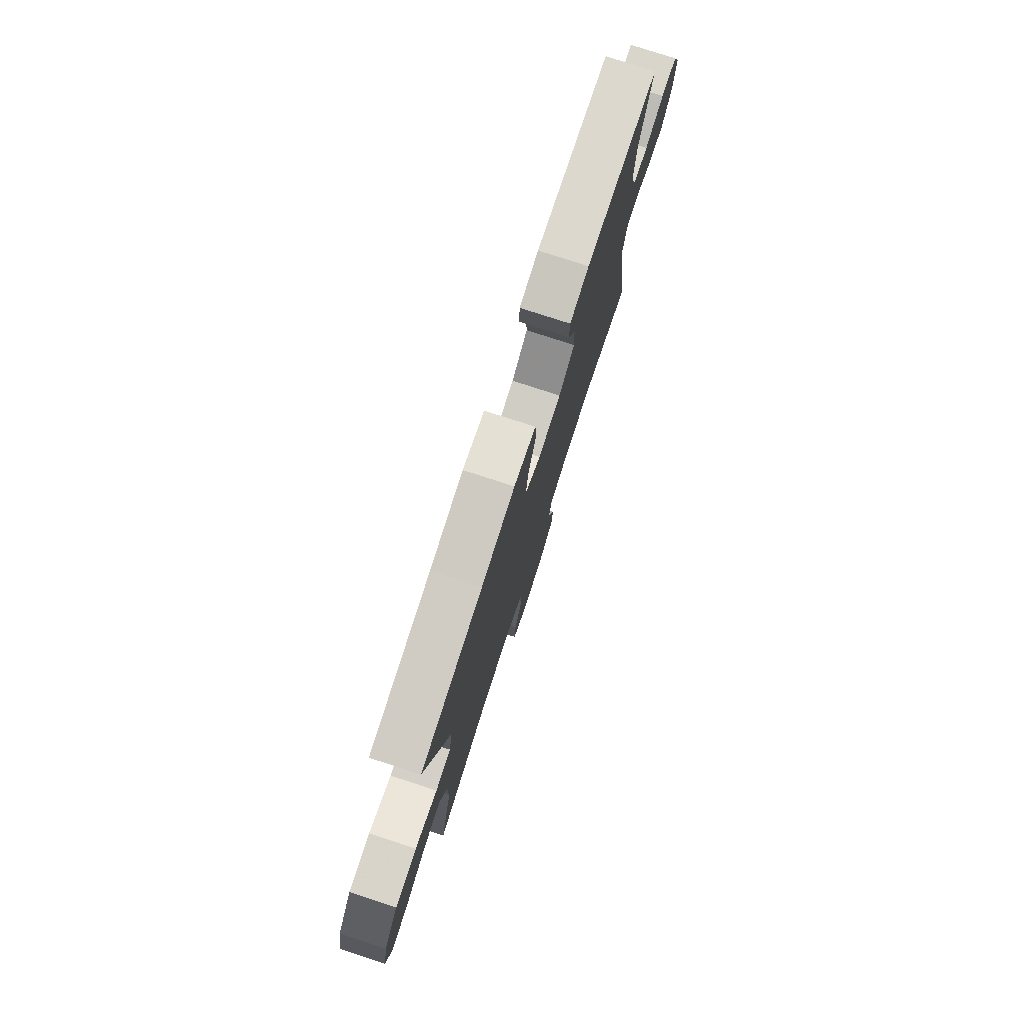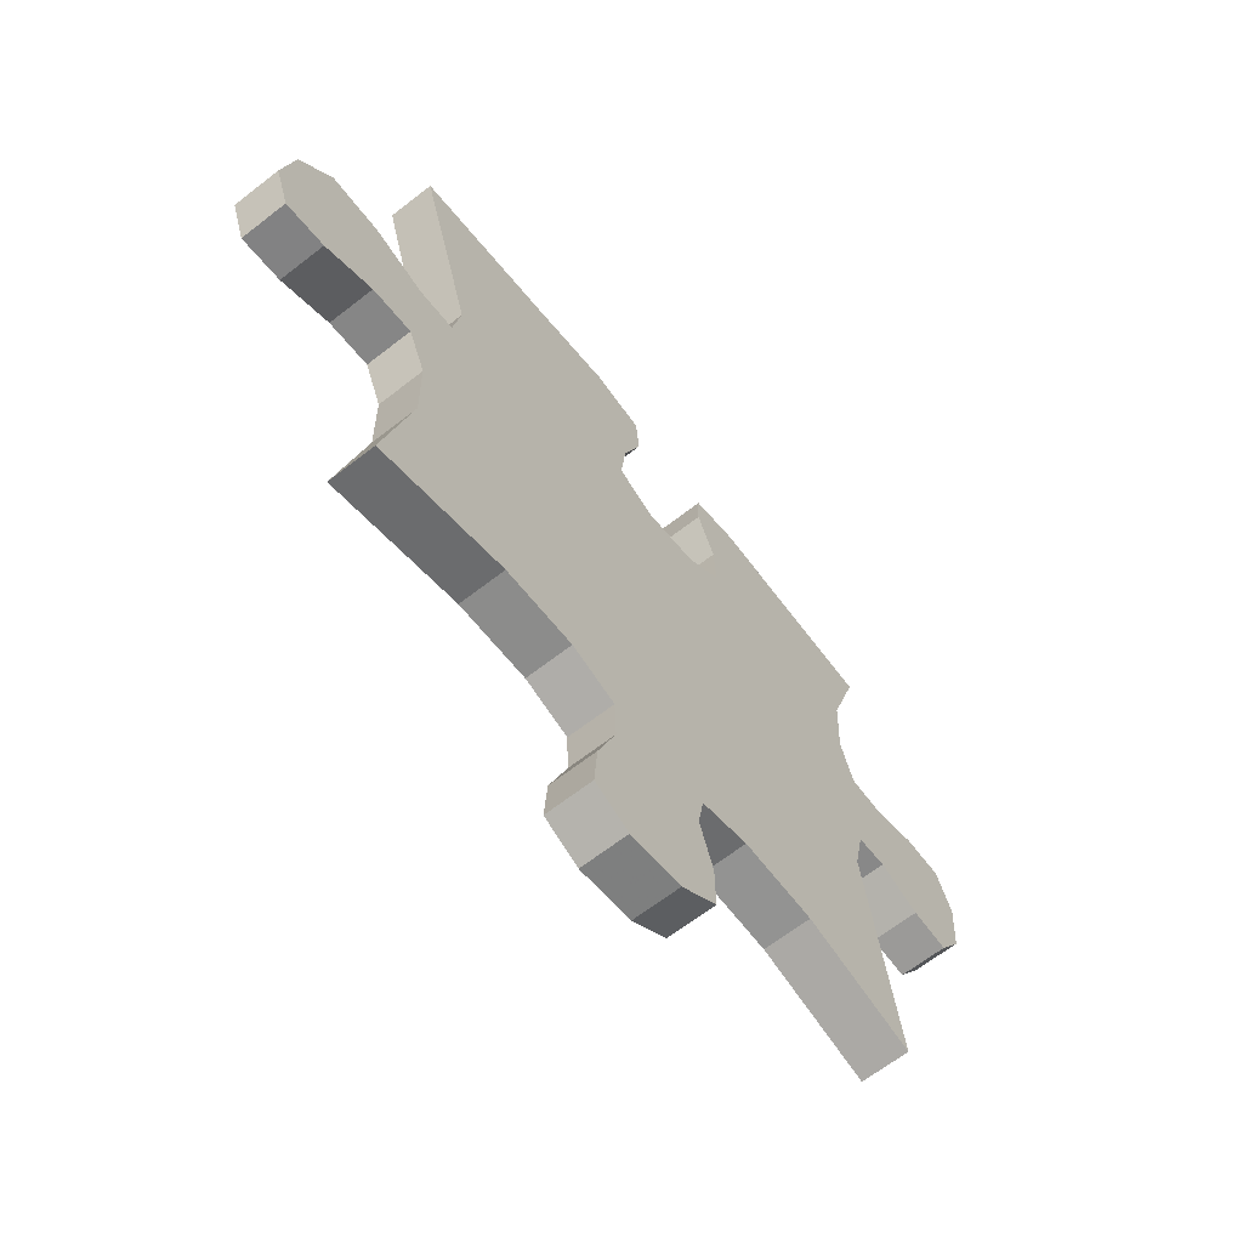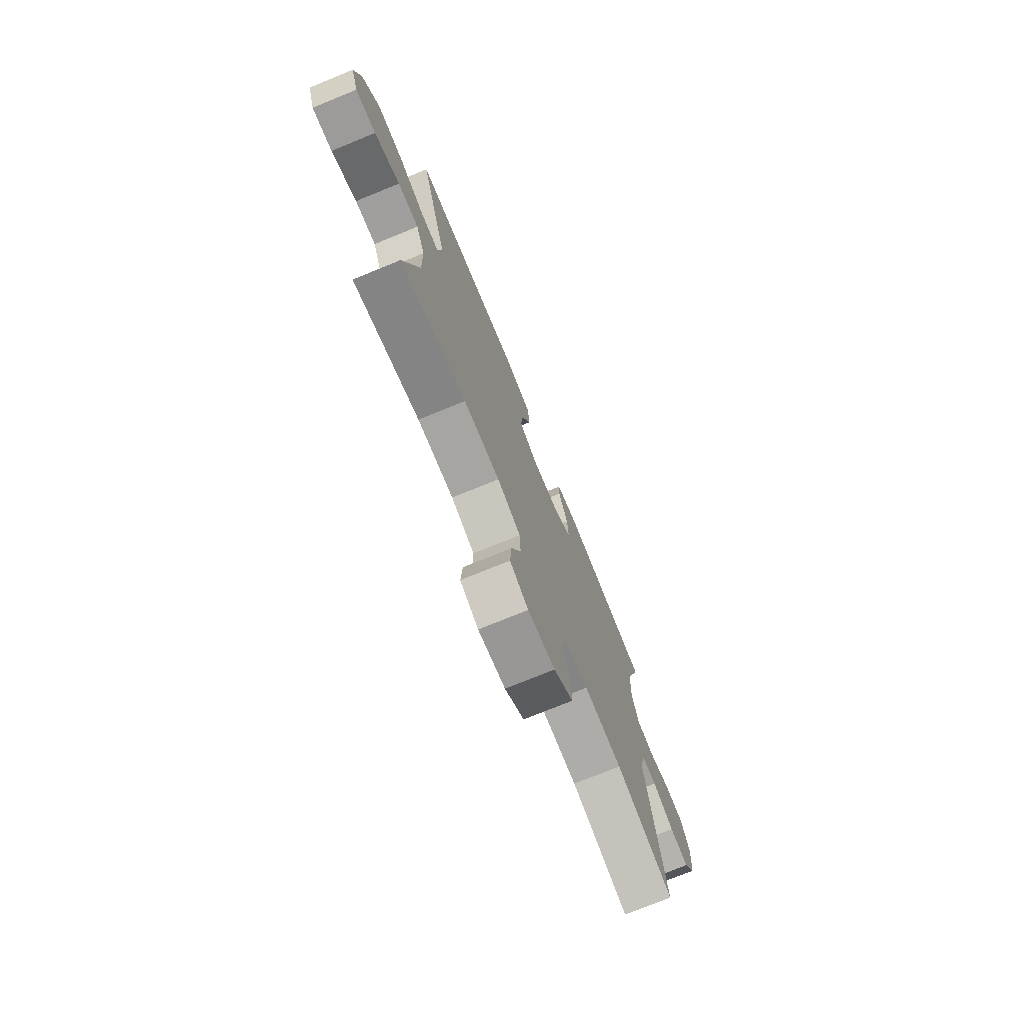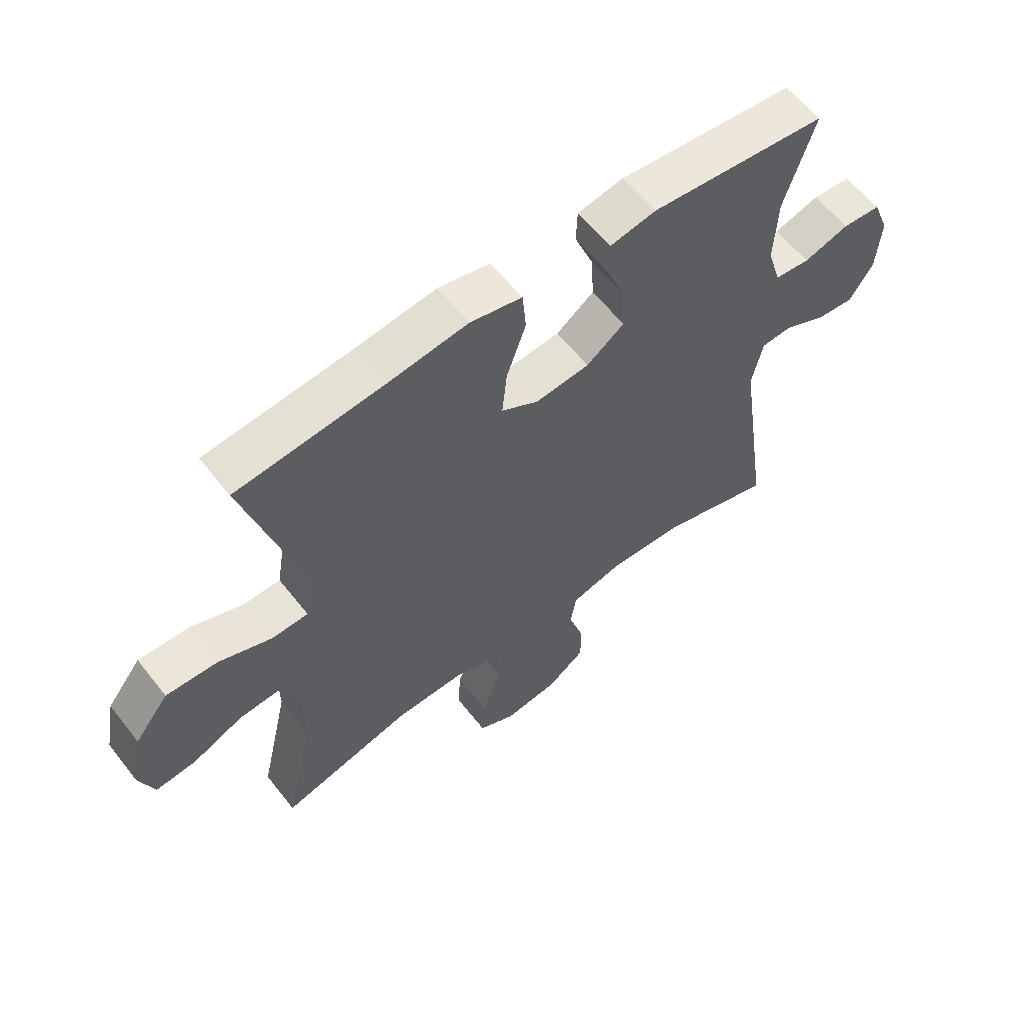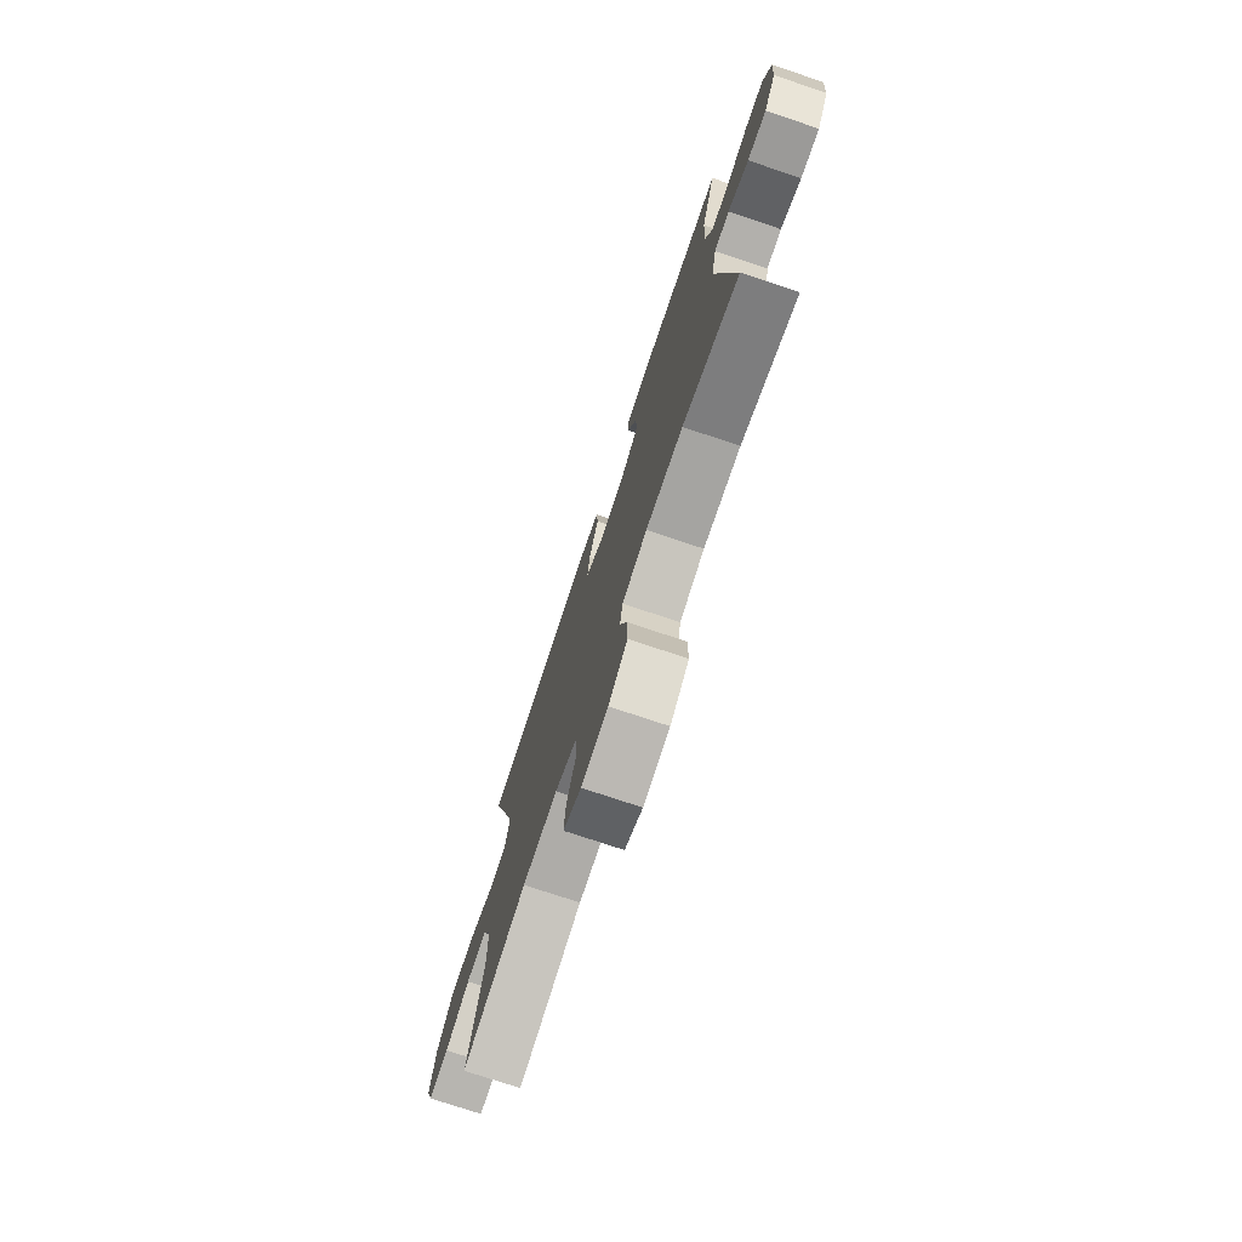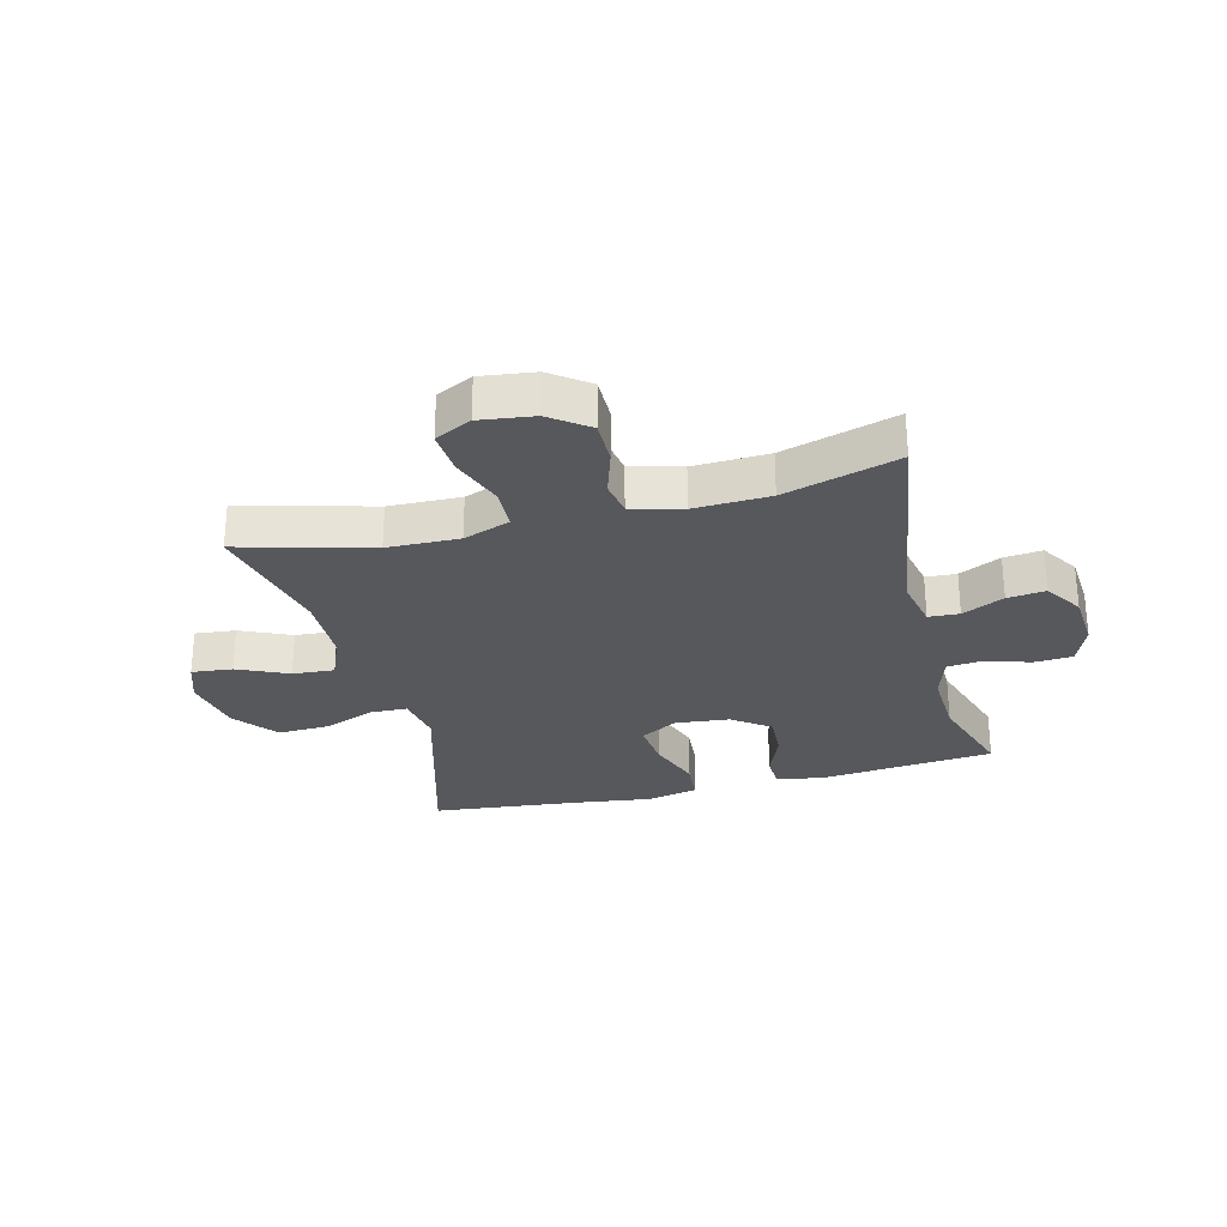
<metadata>
{"format":"obj","ext":"obj","renderer":"f3d","projection":"perspective","resolution":1024,"background":"white","views":[{"elev":77.9,"azim":108.0,"up":"+Z"},{"elev":-65.1,"azim":128.1,"up":"+Z"},{"elev":-74.9,"azim":112.2,"up":"+Z"},{"elev":59.7,"azim":142.1,"up":"+Z"},{"elev":-75.4,"azim":-108.5,"up":"+Z"},{"elev":-28.0,"azim":-165.6,"up":"+Y"}]}
</metadata>
<code>
v -0.5 0.07 -0.5
v -0.443 0.07 -0.115
v -0.461 0.07 -0.029
v -0.513 0.07 -0.026
v -0.584 0.07 -0.06
v -0.649 0.07 -0.067
v -0.69 0.07 -0.003
v -0.697 0.07 0.093
v -0.669 0.07 0.163
v -0.604 0.07 0.167
v -0.527 0.07 0.143
v -0.467 0.07 0.149
v -0.444 0.07 0.225
v -0.449 0.07 0.34
v -0.5 0.07 0.5
v -0.2 0.07 0.529
v -0.122 0.07 0.514
v -0.12 0.07 0.457
v -0.152 0.07 0.377
v -0.156 0.07 0.301
v -0.092 0.07 0.254
v 0 0.07 0.245
v 0.063 0.07 0.281
v 0.055 0.07 0.361
v 0.022 0.07 0.455
v 0.028 0.07 0.525
v 0.116 0.07 0.544
v 0.251 0.07 0.526
v 0.5 0.07 0.5
v 0.403 0.07 0.164
v 0.417 0.07 0.081
v 0.479 0.07 0.079
v 0.569 0.07 0.113
v 0.656 0.07 0.116
v 0.714 0.07 0.042
v 0.734 0.07 -0.063
v 0.709 0.07 -0.134
v 0.64 0.07 -0.127
v 0.554 0.07 -0.088
v 0.483 0.07 -0.083
v 0.452 0.07 -0.158
v 0.45 0.07 -0.28
v 0.5 0.07 -0.5
v 0.277 0.07 -0.44
v 0.155 0.07 -0.437
v 0.076 0.07 -0.466
v 0.073 0.07 -0.538
v 0.106 0.07 -0.629
v 0.111 0.07 -0.704
v 0.049 0.07 -0.735
v -0.043 0.07 -0.723
v -0.108 0.07 -0.675
v -0.107 0.07 -0.6
v -0.082 0.07 -0.52
v -0.092 0.07 -0.461
v -0.178 0.07 -0.438
v -0.306 0.07 -0.443
v -0.5 0 -0.5
v -0.443 0 -0.115
v -0.461 0 -0.029
v -0.513 0 -0.026
v -0.584 0 -0.06
v -0.649 0 -0.067
v -0.69 0 -0.003
v -0.697 0 0.093
v -0.669 0 0.163
v -0.604 0 0.167
v -0.527 0 0.143
v -0.467 0 0.149
v -0.444 0 0.225
v -0.449 0 0.34
v -0.5 0 0.5
v -0.2 0 0.529
v -0.122 0 0.514
v -0.12 0 0.457
v -0.152 0 0.377
v -0.156 0 0.301
v -0.092 0 0.254
v 0 0 0.245
v 0.063 0 0.281
v 0.055 0 0.361
v 0.022 0 0.455
v 0.028 0 0.525
v 0.116 0 0.544
v 0.251 0 0.526
v 0.5 0 0.5
v 0.403 0 0.164
v 0.417 0 0.081
v 0.479 0 0.079
v 0.569 0 0.113
v 0.656 0 0.116
v 0.714 0 0.042
v 0.734 0 -0.063
v 0.709 0 -0.134
v 0.64 0 -0.127
v 0.554 0 -0.088
v 0.483 0 -0.083
v 0.452 0 -0.158
v 0.45 0 -0.28
v 0.5 0 -0.5
v 0.277 0 -0.44
v 0.155 0 -0.437
v 0.076 0 -0.466
v 0.073 0 -0.538
v 0.106 0 -0.629
v 0.111 0 -0.704
v 0.049 0 -0.735
v -0.043 0 -0.723
v -0.108 0 -0.675
v -0.107 0 -0.6
v -0.082 0 -0.52
v -0.092 0 -0.461
v -0.178 0 -0.438
v -0.306 0 -0.443
f 52 53 54
f 51 52 54
f 50 51 54
f 49 50 54
f 48 49 54
f 47 48 54
f 46 47 54 55
f 45 46 55 56
f 42 43 44
f 41 42 44 45
f 40 41 45 56
f 37 38 39
f 36 37 39
f 35 36 39
f 34 35 39
f 33 34 39
f 32 33 39
f 31 32 39 40
f 28 29 30
f 28 30 31
f 27 28 31
f 26 27 31
f 25 26 31
f 24 25 31
f 23 24 31 40
f 17 18 19
f 16 17 19
f 15 16 19
f 14 15 19
f 13 14 19 20
f 12 13 20 21
f 9 10 11
f 8 9 11
f 7 8 11
f 6 7 11
f 5 6 11
f 4 5 11
f 3 4 11 12
f 12 21 22
f 3 12 22
f 2 3 22
f 40 56 57
f 23 40 57
f 22 23 57
f 2 22 57
f 1 2 57
f 111 110 109
f 111 109 108
f 111 108 107
f 111 107 106
f 111 106 105
f 111 105 104
f 112 111 104 103
f 113 112 103 102
f 101 100 99
f 102 101 99 98
f 113 102 98 97
f 96 95 94
f 96 94 93
f 96 93 92
f 96 92 91
f 96 91 90
f 96 90 89
f 97 96 89 88
f 87 86 85
f 88 87 85
f 88 85 84
f 88 84 83
f 88 83 82
f 88 82 81
f 97 88 81 80
f 76 75 74
f 76 74 73
f 76 73 72
f 76 72 71
f 77 76 71 70
f 78 77 70 69
f 68 67 66
f 68 66 65
f 68 65 64
f 68 64 63
f 68 63 62
f 68 62 61
f 69 68 61 60
f 79 78 69
f 79 69 60
f 79 60 59
f 114 113 97
f 114 97 80
f 114 80 79
f 114 79 59
f 114 59 58
f 1 58 59 2
f 2 59 60 3
f 3 60 61 4
f 4 61 62 5
f 5 62 63 6
f 6 63 64 7
f 7 64 65 8
f 8 65 66 9
f 9 66 67 10
f 10 67 68 11
f 11 68 69 12
f 12 69 70 13
f 13 70 71 14
f 14 71 72 15
f 15 72 73 16
f 16 73 74 17
f 17 74 75 18
f 18 75 76 19
f 19 76 77 20
f 20 77 78 21
f 21 78 79 22
f 22 79 80 23
f 23 80 81 24
f 24 81 82 25
f 25 82 83 26
f 26 83 84 27
f 27 84 85 28
f 28 85 86 29
f 29 86 87 30
f 30 87 88 31
f 31 88 89 32
f 32 89 90 33
f 33 90 91 34
f 34 91 92 35
f 35 92 93 36
f 36 93 94 37
f 37 94 95 38
f 38 95 96 39
f 39 96 97 40
f 40 97 98 41
f 41 98 99 42
f 42 99 100 43
f 43 100 101 44
f 44 101 102 45
f 45 102 103 46
f 46 103 104 47
f 47 104 105 48
f 48 105 106 49
f 49 106 107 50
f 50 107 108 51
f 51 108 109 52
f 52 109 110 53
f 53 110 111 54
f 54 111 112 55
f 55 112 113 56
f 56 113 114 57
f 57 114 58 1

</code>
